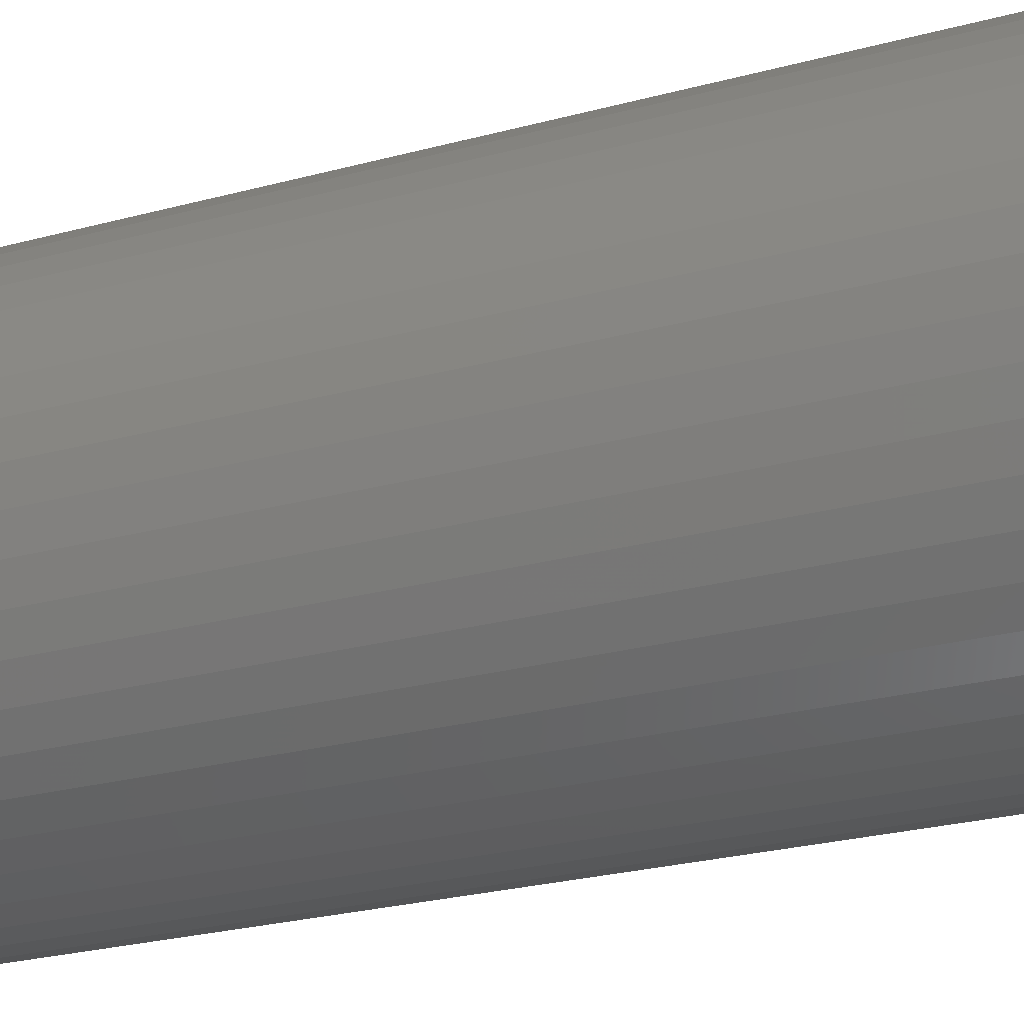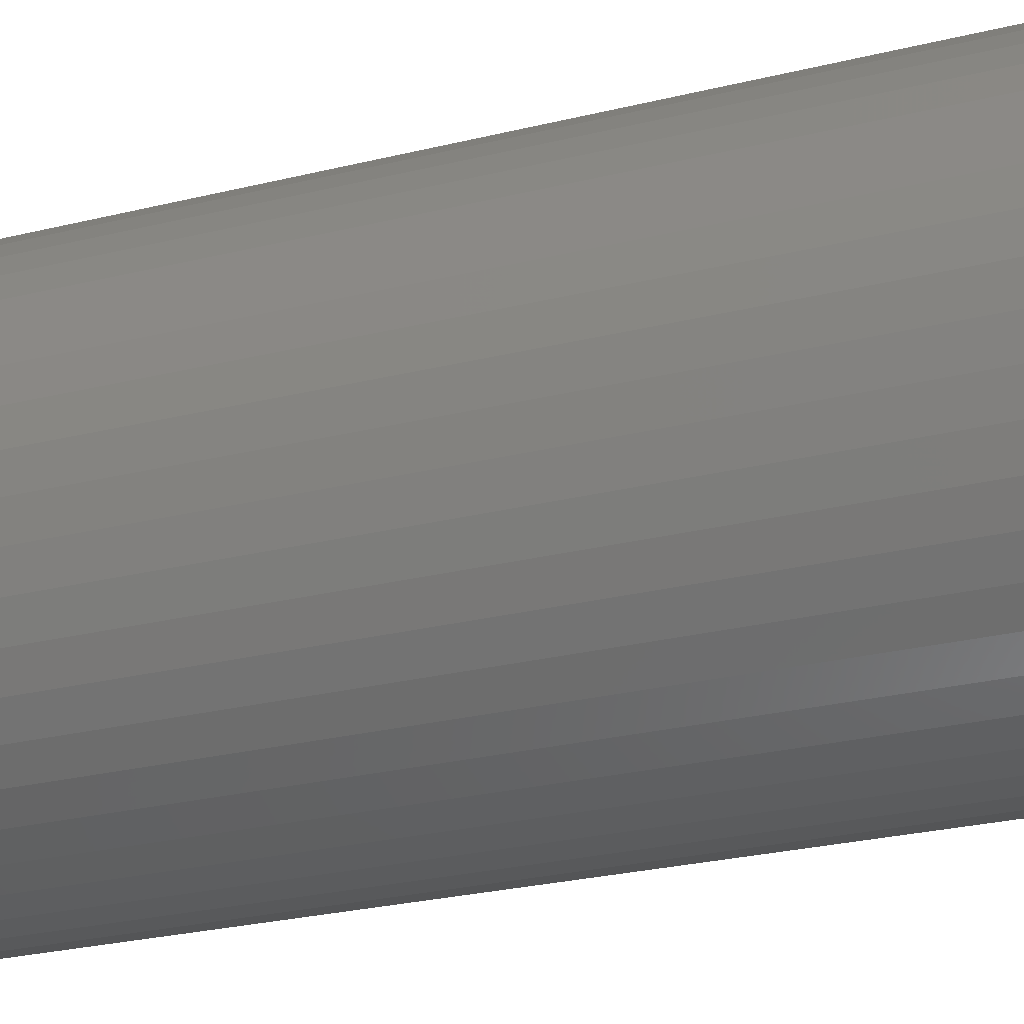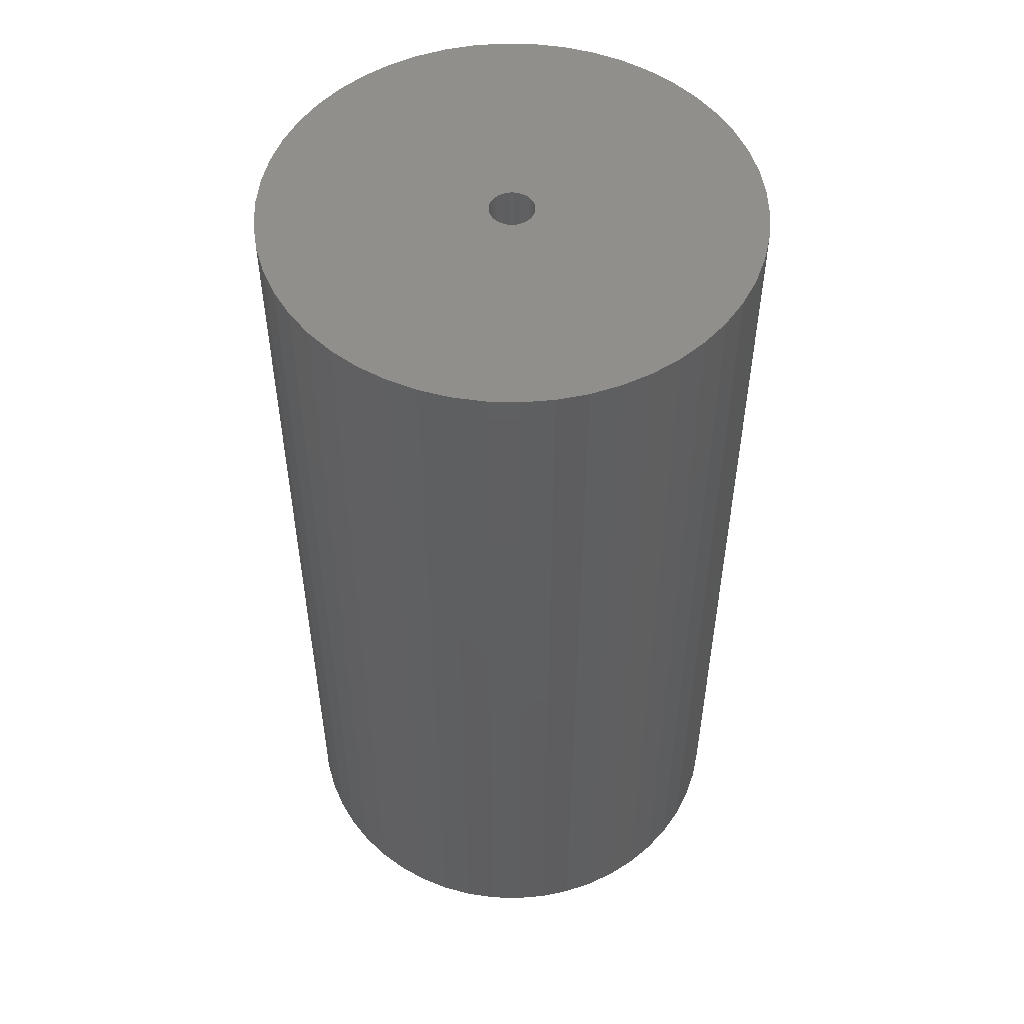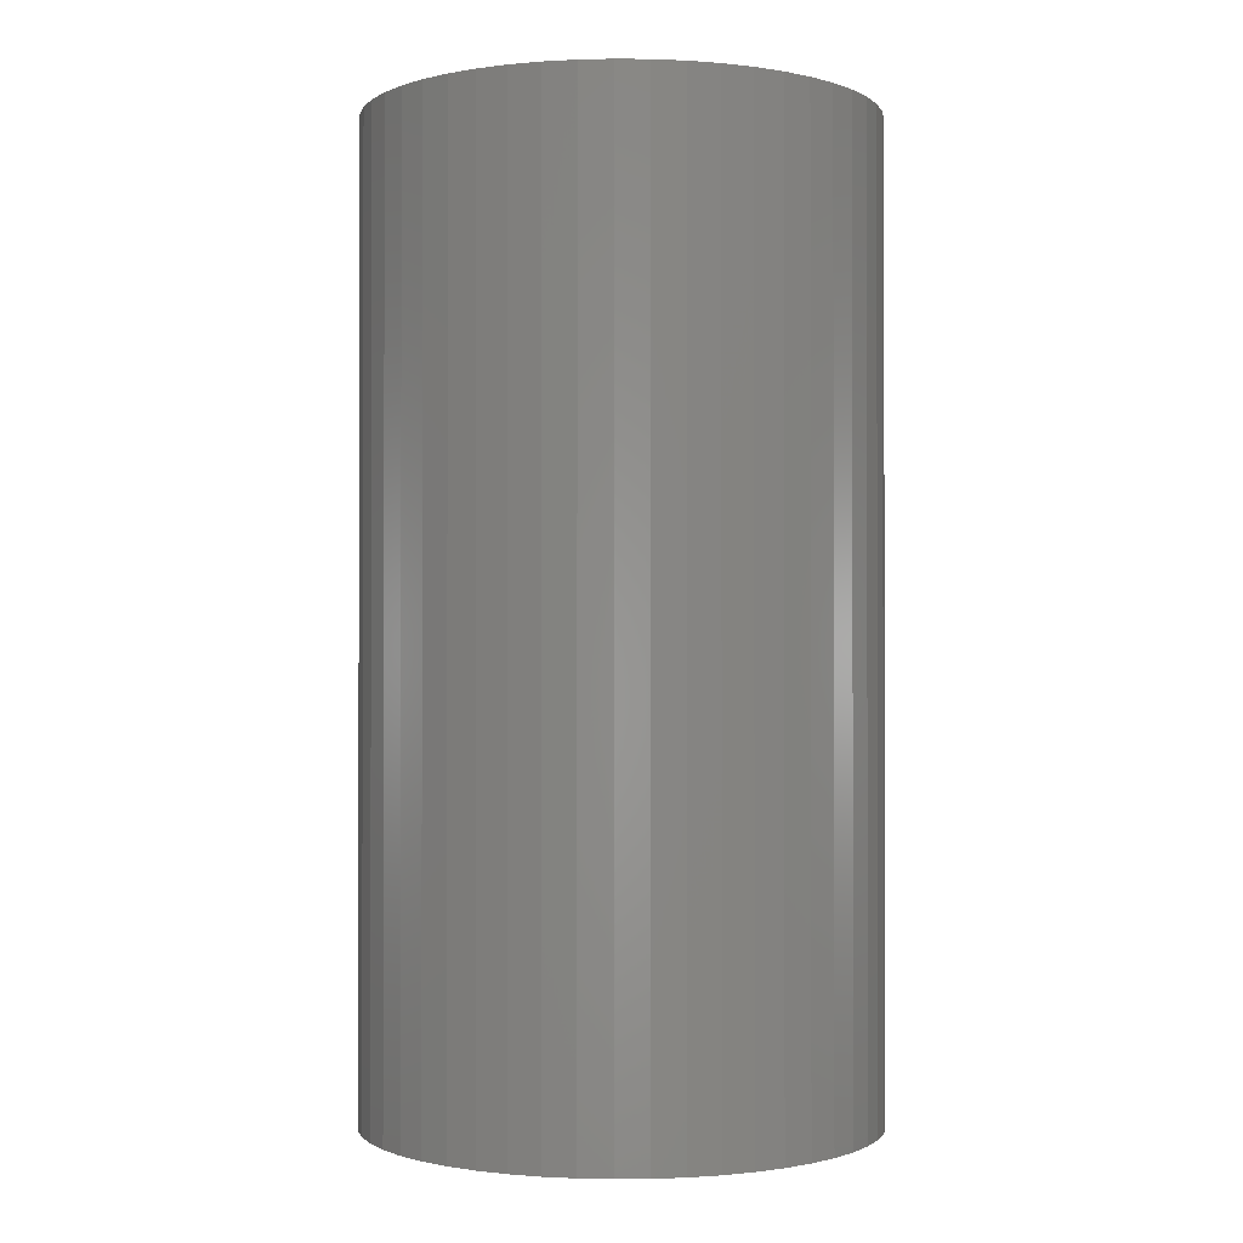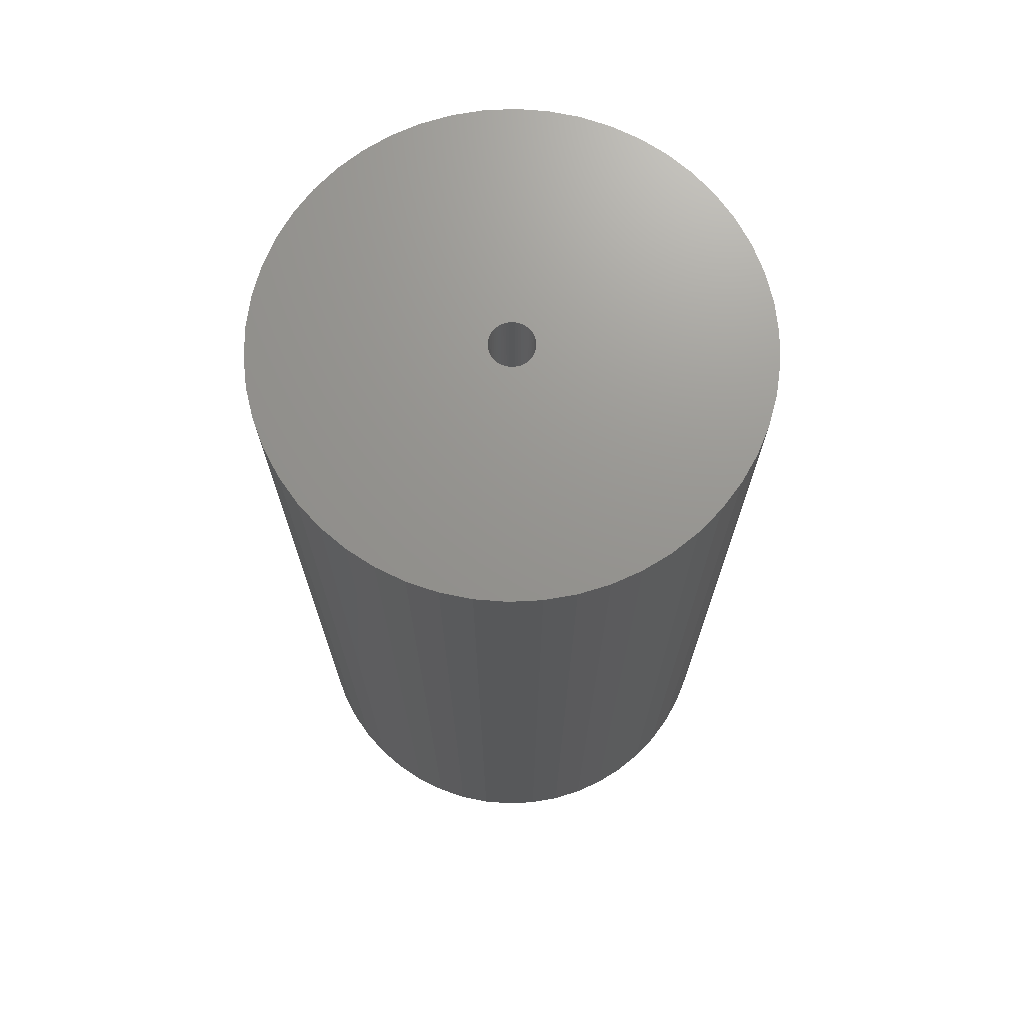
<metadata>
{"format":"stl","ext":"stl","renderer":"f3d","projection":"perspective","resolution":1024,"background":"white","views":[{"elev":-26.6,"azim":112.8,"up":"+Y"},{"elev":-27.7,"azim":110.5,"up":"+Y"},{"elev":51.9,"azim":-156.6,"up":"+Z"},{"elev":-0.9,"azim":-167.7,"up":"+Z"},{"elev":70.9,"azim":-132.4,"up":"+Z"}]}
</metadata>
<code>
# stl→obj: 200 verts, 400 faces
v 11 0 21
v 10.91 1.379 -21
v 10.91 1.379 21
v 11 0 -21
v -11 0 -21
v -10.91 1.379 21
v -10.91 1.379 -21
v -11 0 21
v 0.6907 10.98 -21
v -0.6907 10.98 21
v 0.6907 10.98 21
v -0.6907 10.98 -21
v -0.6907 -10.98 -21
v 0.6907 -10.98 21
v -0.6907 -10.98 21
v 0.6907 -10.98 -21
v 8.019 7.53 -21
v 7.012 8.476 21
v 8.019 7.53 21
v 7.012 8.476 -21
v -7.012 8.476 -21
v -8.019 7.53 21
v -7.012 8.476 21
v -8.019 7.53 -21
v -3.399 10.46 -21
v -4.684 9.953 21
v -3.399 10.46 21
v -4.684 9.953 -21
v 10.23 4.049 21
v 9.639 5.299 -21
v 9.639 5.299 21
v 10.23 4.049 -21
v 4.684 9.953 -21
v 3.399 10.46 21
v 4.684 9.953 21
v 3.399 10.46 -21
v 2.061 10.81 21
v 2.061 10.81 -21
v 5.894 9.288 -21
v 5.894 9.288 21
v -10.23 4.049 -21
v -9.639 5.299 21
v -9.639 5.299 -21
v -10.23 4.049 21
v 1 0 21
v 0.9921 0.1253 21
v 10.65 2.736 21
v 10.91 -1.379 21
v 0.9686 0.2487 21
v 0.9921 -0.1253 21
v 0.9298 0.3681 21
v 10.65 -2.736 21
v 0.8763 0.4818 21
v 8.899 6.466 21
v 0.9686 -0.2487 21
v 0.809 0.5878 21
v 10.23 -4.049 21
v 0.729 0.6845 21
v 0.9298 -0.3681 21
v 0.6374 0.7705 21
v 9.639 -5.299 21
v 0.5358 0.8443 21
v 0.8763 -0.4818 21
v 0.4258 0.9048 21
v 8.899 -6.466 21
v 0.309 0.9511 21
v 0.809 -0.5878 21
v 8.019 -7.53 21
v 0.1874 0.9823 21
v 0.06279 0.998 21
v -0.06279 0.998 21
v -0.1874 0.9823 21
v -2.061 10.81 21
v -0.309 0.9511 21
v -0.4258 0.9048 21
v -0.5358 0.8443 21
v -5.894 9.288 21
v -0.6374 0.7705 21
v -0.729 0.6845 21
v -0.809 0.5878 21
v 0.729 -0.6845 21
v 7.012 -8.476 21
v 0.6374 -0.7705 21
v 5.894 -9.288 21
v 0.5358 -0.8443 21
v 4.684 -9.953 21
v 0.4258 -0.9048 21
v 3.399 -10.46 21
v 0.309 -0.9511 21
v 2.061 -10.81 21
v 0.1874 -0.9823 21
v 0.06279 -0.998 21
v -0.06279 -0.998 21
v -0.1874 -0.9823 21
v -2.061 -10.81 21
v -0.309 -0.9511 21
v -3.399 -10.46 21
v -0.4258 -0.9048 21
v -4.684 -9.953 21
v -0.5358 -0.8443 21
v -5.894 -9.288 21
v -0.6374 -0.7705 21
v -7.012 -8.476 21
v -0.729 -0.6845 21
v -8.019 -7.53 21
v -0.809 -0.5878 21
v -8.899 -6.466 21
v -0.8763 -0.4818 21
v -9.639 -5.299 21
v -0.9298 -0.3681 21
v -10.23 -4.049 21
v -0.9686 -0.2487 21
v -10.65 -2.736 21
v -0.9921 -0.1253 21
v -10.91 -1.379 21
v -1 0 21
v -8.899 6.466 21
v -0.8763 0.4818 21
v -0.9298 0.3681 21
v -0.9686 0.2487 21
v -10.65 2.736 21
v -0.9921 0.1253 21
v -2.061 10.81 -21
v 1 0 -21
v 10.91 -1.379 -21
v 0.9921 -0.1253 -21
v 10.65 -2.736 -21
v 0.9686 -0.2487 -21
v 10.23 -4.049 -21
v 0.9921 0.1253 -21
v 0.9298 -0.3681 -21
v 9.639 -5.299 -21
v 10.65 2.736 -21
v 0.8763 -0.4818 -21
v 8.899 -6.466 -21
v 0.9686 0.2487 -21
v 0.809 -0.5878 -21
v 8.019 -7.53 -21
v 0.729 -0.6845 -21
v 7.012 -8.476 -21
v 0.9298 0.3681 -21
v 0.6374 -0.7705 -21
v 5.894 -9.288 -21
v 0.5358 -0.8443 -21
v 4.684 -9.953 -21
v 0.8763 0.4818 -21
v 0.4258 -0.9048 -21
v 3.399 -10.46 -21
v 8.899 6.466 -21
v 0.309 -0.9511 -21
v 2.061 -10.81 -21
v 0.809 0.5878 -21
v 0.1874 -0.9823 -21
v 0.06279 -0.998 -21
v -0.06279 -0.998 -21
v -0.1874 -0.9823 -21
v -2.061 -10.81 -21
v -0.309 -0.9511 -21
v -3.399 -10.46 -21
v -0.4258 -0.9048 -21
v -4.684 -9.953 -21
v -0.5358 -0.8443 -21
v -5.894 -9.288 -21
v -0.6374 -0.7705 -21
v -7.012 -8.476 -21
v -0.729 -0.6845 -21
v -8.019 -7.53 -21
v -0.809 -0.5878 -21
v 0.729 0.6845 -21
v 0.6374 0.7705 -21
v 0.5358 0.8443 -21
v 0.4258 0.9048 -21
v 0.309 0.9511 -21
v 0.1874 0.9823 -21
v 0.06279 0.998 -21
v -0.06279 0.998 -21
v -0.1874 0.9823 -21
v -0.309 0.9511 -21
v -0.4258 0.9048 -21
v -0.5358 0.8443 -21
v -5.894 9.288 -21
v -0.6374 0.7705 -21
v -0.729 0.6845 -21
v -0.809 0.5878 -21
v -8.899 6.466 -21
v -0.8763 0.4818 -21
v -0.9298 0.3681 -21
v -0.9686 0.2487 -21
v -10.65 2.736 -21
v -0.9921 0.1253 -21
v -1 0 -21
v -8.899 -6.466 -21
v -0.8763 -0.4818 -21
v -9.639 -5.299 -21
v -0.9298 -0.3681 -21
v -10.23 -4.049 -21
v -0.9686 -0.2487 -21
v -10.65 -2.736 -21
v -0.9921 -0.1253 -21
v -10.91 -1.379 -21
f 1 2 3
f 2 1 4
f 5 6 7
f 6 5 8
f 9 10 11
f 10 9 12
f 13 14 15
f 14 13 16
f 17 18 19
f 18 17 20
f 21 22 23
f 22 21 24
f 25 26 27
f 26 25 28
f 29 30 31
f 30 29 32
f 33 34 35
f 34 33 36
f 36 37 34
f 37 36 38
f 39 35 40
f 35 39 33
f 41 42 43
f 42 41 44
f 45 1 3
f 46 3 47
f 1 45 48
f 49 47 29
f 50 48 45
f 51 29 31
f 48 50 52
f 53 31 54
f 55 52 50
f 56 54 19
f 52 55 57
f 58 19 18
f 59 57 55
f 60 18 40
f 57 59 61
f 62 40 35
f 63 61 59
f 64 35 34
f 61 63 65
f 66 34 37
f 67 65 63
f 65 67 68
f 3 46 45
f 47 49 46
f 29 51 49
f 31 53 51
f 54 56 53
f 19 58 56
f 69 37 11
f 18 60 58
f 40 62 60
f 35 64 62
f 34 66 64
f 37 69 66
f 11 70 69
f 11 71 70
f 10 71 11
f 71 10 72
f 73 72 10
f 72 73 74
f 27 74 73
f 74 27 75
f 26 75 27
f 75 26 76
f 77 76 26
f 76 77 78
f 23 78 77
f 78 23 79
f 22 79 23
f 79 22 80
f 81 68 67
f 68 81 82
f 83 82 81
f 82 83 84
f 85 84 83
f 84 85 86
f 87 86 85
f 86 87 88
f 89 88 87
f 88 89 90
f 91 90 89
f 90 91 14
f 92 14 91
f 93 14 92
f 15 93 94
f 95 94 96
f 97 96 98
f 99 98 100
f 101 100 102
f 93 15 14
f 103 102 104
f 105 104 106
f 107 106 108
f 109 108 110
f 111 110 112
f 113 112 114
f 115 114 116
f 117 80 22
f 94 95 15
f 80 117 118
f 96 97 95
f 42 118 117
f 98 99 97
f 118 42 119
f 100 101 99
f 44 119 42
f 102 103 101
f 119 44 120
f 104 105 103
f 121 120 44
f 106 107 105
f 120 121 122
f 108 109 107
f 6 122 121
f 110 111 109
f 122 6 116
f 112 113 111
f 8 116 6
f 114 115 113
f 116 8 115
f 12 73 10
f 73 12 123
f 124 4 125
f 126 125 127
f 4 124 2
f 128 127 129
f 130 2 124
f 131 129 132
f 2 130 133
f 134 132 135
f 136 133 130
f 137 135 138
f 133 136 32
f 139 138 140
f 141 32 136
f 142 140 143
f 32 141 30
f 144 143 145
f 146 30 141
f 147 145 148
f 30 146 149
f 150 148 151
f 152 149 146
f 149 152 17
f 125 126 124
f 127 128 126
f 129 131 128
f 132 134 131
f 135 137 134
f 138 139 137
f 153 151 16
f 140 142 139
f 143 144 142
f 145 147 144
f 148 150 147
f 151 153 150
f 16 154 153
f 16 155 154
f 13 155 16
f 155 13 156
f 157 156 13
f 156 157 158
f 159 158 157
f 158 159 160
f 161 160 159
f 160 161 162
f 163 162 161
f 162 163 164
f 165 164 163
f 164 165 166
f 167 166 165
f 166 167 168
f 169 17 152
f 17 169 20
f 170 20 169
f 20 170 39
f 171 39 170
f 39 171 33
f 172 33 171
f 33 172 36
f 173 36 172
f 36 173 38
f 174 38 173
f 38 174 9
f 175 9 174
f 176 9 175
f 12 176 177
f 123 177 178
f 25 178 179
f 28 179 180
f 181 180 182
f 176 12 9
f 21 182 183
f 24 183 184
f 185 184 186
f 43 186 187
f 41 187 188
f 189 188 190
f 7 190 191
f 192 168 167
f 177 123 12
f 168 192 193
f 178 25 123
f 194 193 192
f 179 28 25
f 193 194 195
f 180 181 28
f 196 195 194
f 182 21 181
f 195 196 197
f 183 24 21
f 198 197 196
f 184 185 24
f 197 198 199
f 186 43 185
f 200 199 198
f 187 41 43
f 199 200 191
f 188 189 41
f 5 191 200
f 190 7 189
f 191 5 7
f 16 90 14
f 90 16 151
f 47 32 29
f 32 47 133
f 3 133 47
f 133 3 2
f 54 17 19
f 17 54 149
f 31 149 54
f 149 31 30
f 38 11 37
f 11 38 9
f 20 40 18
f 40 20 39
f 43 117 185
f 117 43 42
f 185 22 24
f 22 185 117
f 189 44 41
f 44 189 121
f 7 121 189
f 121 7 6
f 28 77 26
f 77 28 181
f 181 23 77
f 23 181 21
f 123 27 73
f 27 123 25
f 48 4 1
f 4 48 125
f 61 129 57
f 129 61 132
f 167 103 105
f 103 167 165
f 194 111 196
f 111 194 109
f 192 109 194
f 109 192 107
f 145 84 86
f 84 145 143
f 57 127 52
f 127 57 129
f 167 107 192
f 107 167 105
f 198 115 200
f 115 198 113
f 200 8 5
f 8 200 115
f 196 113 198
f 113 196 111
f 140 68 82
f 68 140 138
f 148 86 88
f 86 148 145
f 151 88 90
f 88 151 148
f 52 125 48
f 125 52 127
f 65 132 61
f 132 65 135
f 68 135 65
f 135 68 138
f 157 15 95
f 15 157 13
f 159 95 97
f 95 159 157
f 161 97 99
f 97 161 159
f 165 101 103
f 101 165 163
f 163 99 101
f 99 163 161
f 143 82 84
f 82 143 140
f 124 46 130
f 46 124 45
f 116 190 122
f 190 116 191
f 176 70 71
f 70 176 175
f 154 93 92
f 93 154 155
f 170 58 60
f 58 170 169
f 183 78 79
f 78 183 182
f 179 74 75
f 74 179 178
f 141 53 146
f 53 141 51
f 130 49 136
f 49 130 46
f 173 64 66
f 64 173 172
f 171 60 62
f 60 171 170
f 119 186 118
f 186 119 187
f 118 184 80
f 184 118 186
f 120 187 119
f 187 120 188
f 180 75 76
f 75 180 179
f 178 72 74
f 72 178 177
f 131 55 128
f 55 131 59
f 136 51 141
f 51 136 49
f 152 58 169
f 58 152 56
f 146 56 152
f 56 146 53
f 174 66 69
f 66 174 173
f 175 69 70
f 69 175 174
f 172 62 64
f 62 172 171
f 122 188 120
f 188 122 190
f 177 71 72
f 71 177 176
f 126 45 124
f 45 126 50
f 128 50 126
f 50 128 55
f 158 98 96
f 98 158 160
f 106 193 108
f 193 106 168
f 108 195 110
f 195 108 193
f 144 87 85
f 87 144 147
f 147 89 87
f 89 147 150
f 80 183 79
f 183 80 184
f 182 76 78
f 76 182 180
f 134 59 131
f 59 134 63
f 110 197 112
f 197 110 195
f 142 85 83
f 85 142 144
f 150 91 89
f 91 150 153
f 153 92 91
f 92 153 154
f 137 63 134
f 63 137 67
f 139 67 137
f 67 139 81
f 160 100 98
f 100 160 162
f 156 96 94
f 96 156 158
f 104 168 106
f 168 104 166
f 112 199 114
f 199 112 197
f 114 191 116
f 191 114 199
f 139 83 81
f 83 139 142
f 155 94 93
f 94 155 156
f 162 102 100
f 102 162 164
f 164 104 102
f 104 164 166

</code>
